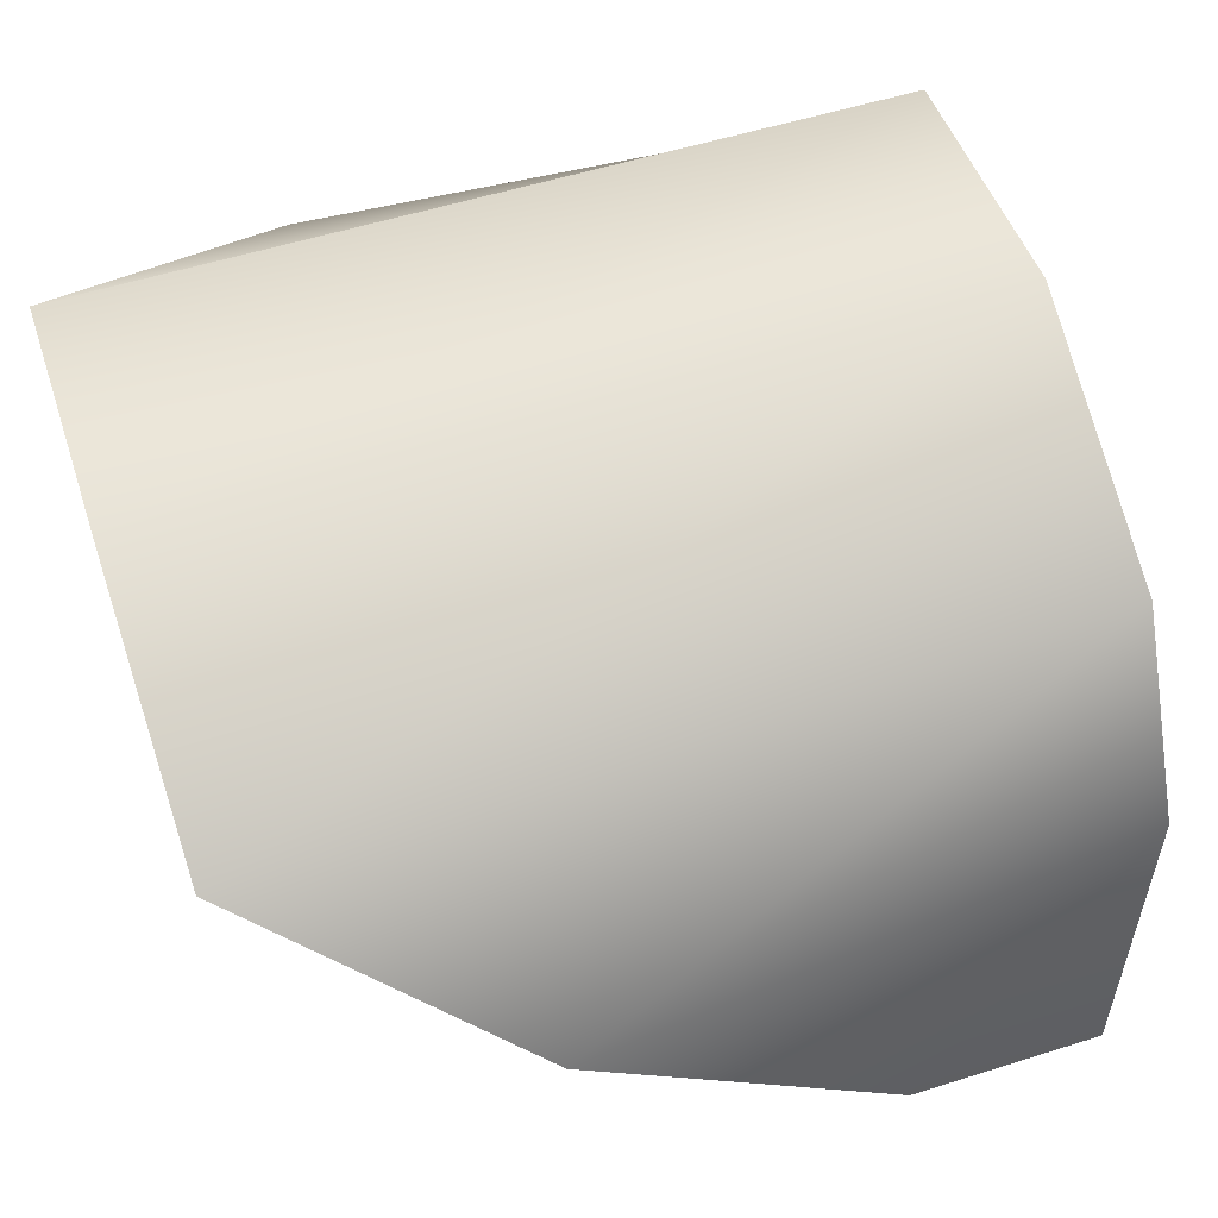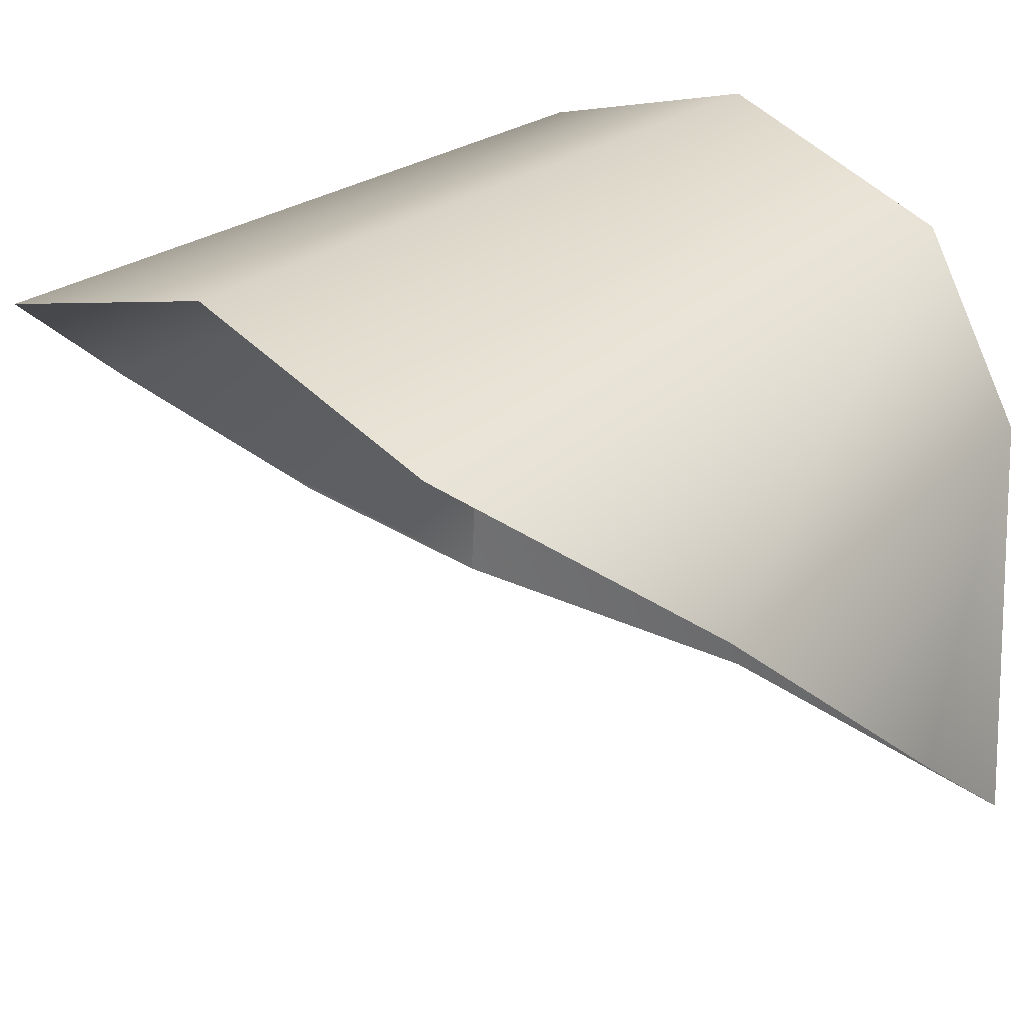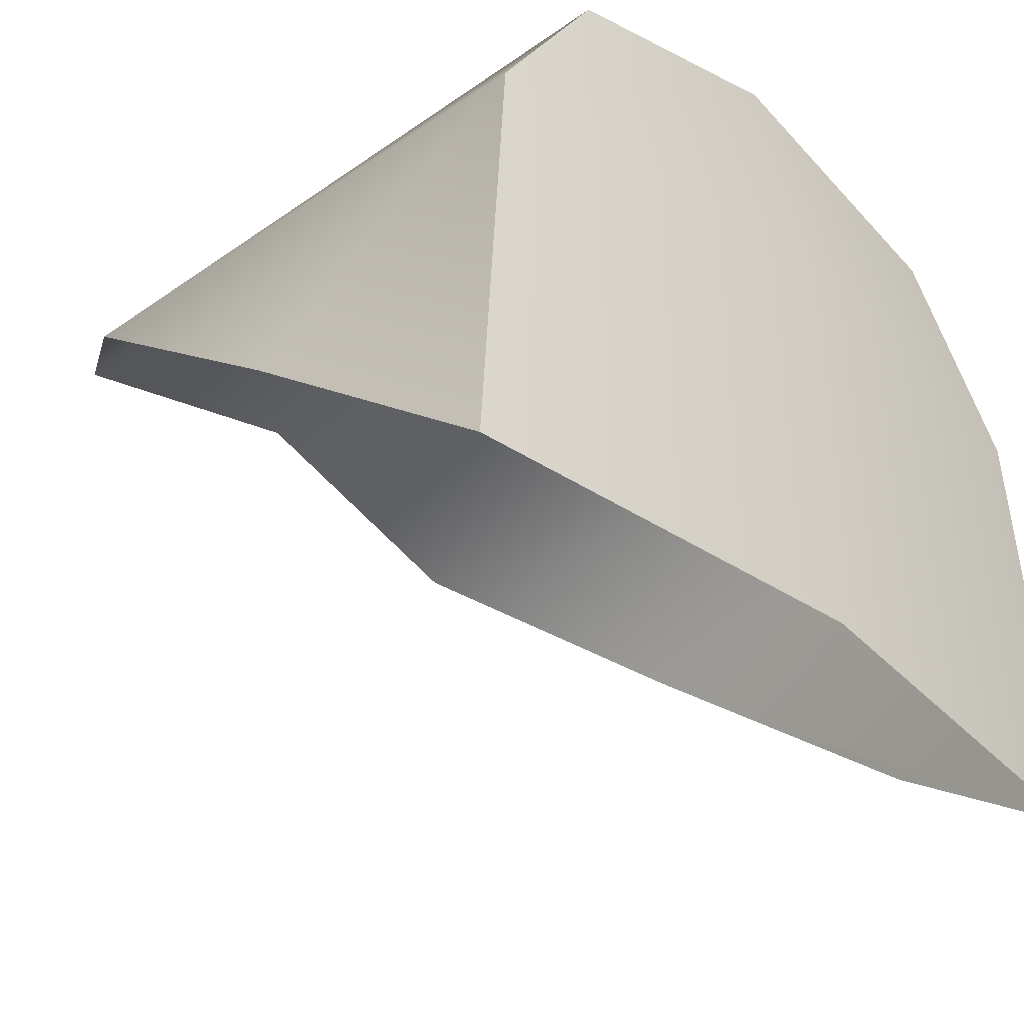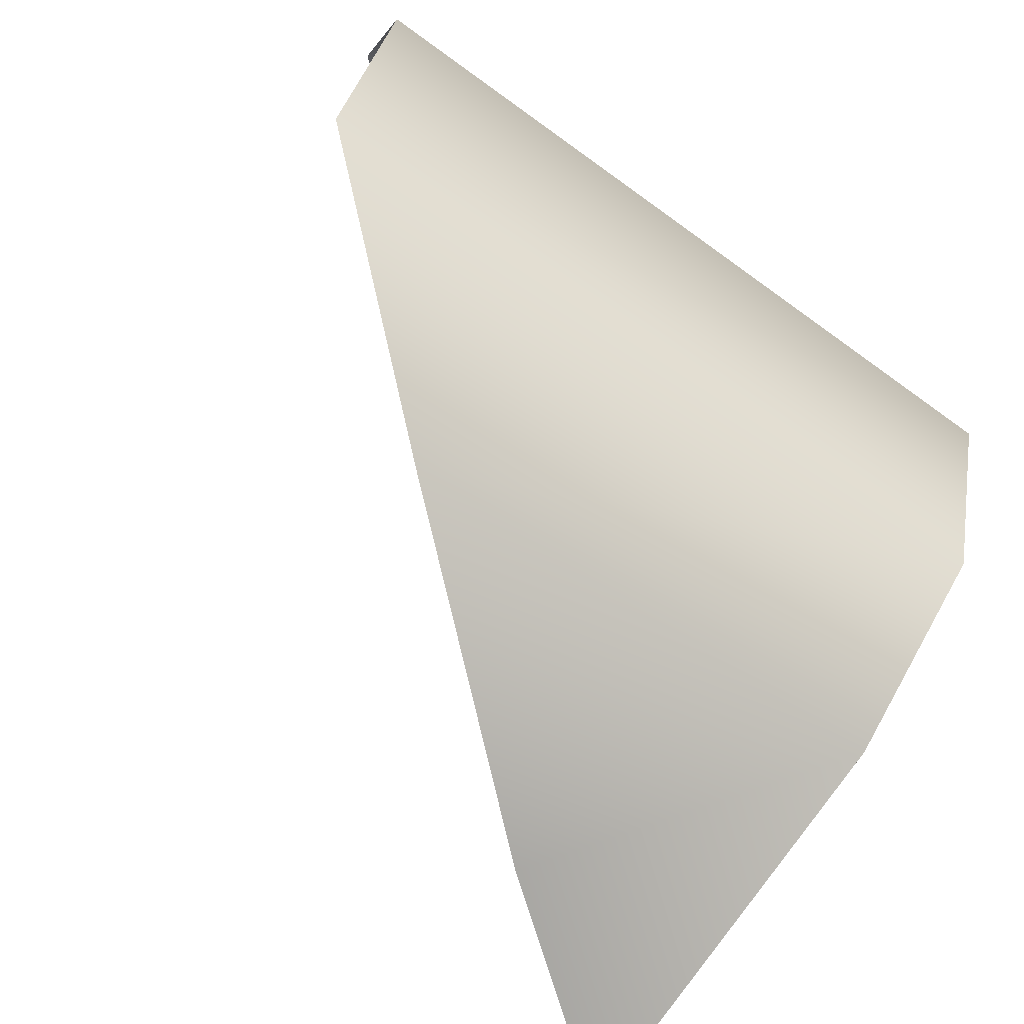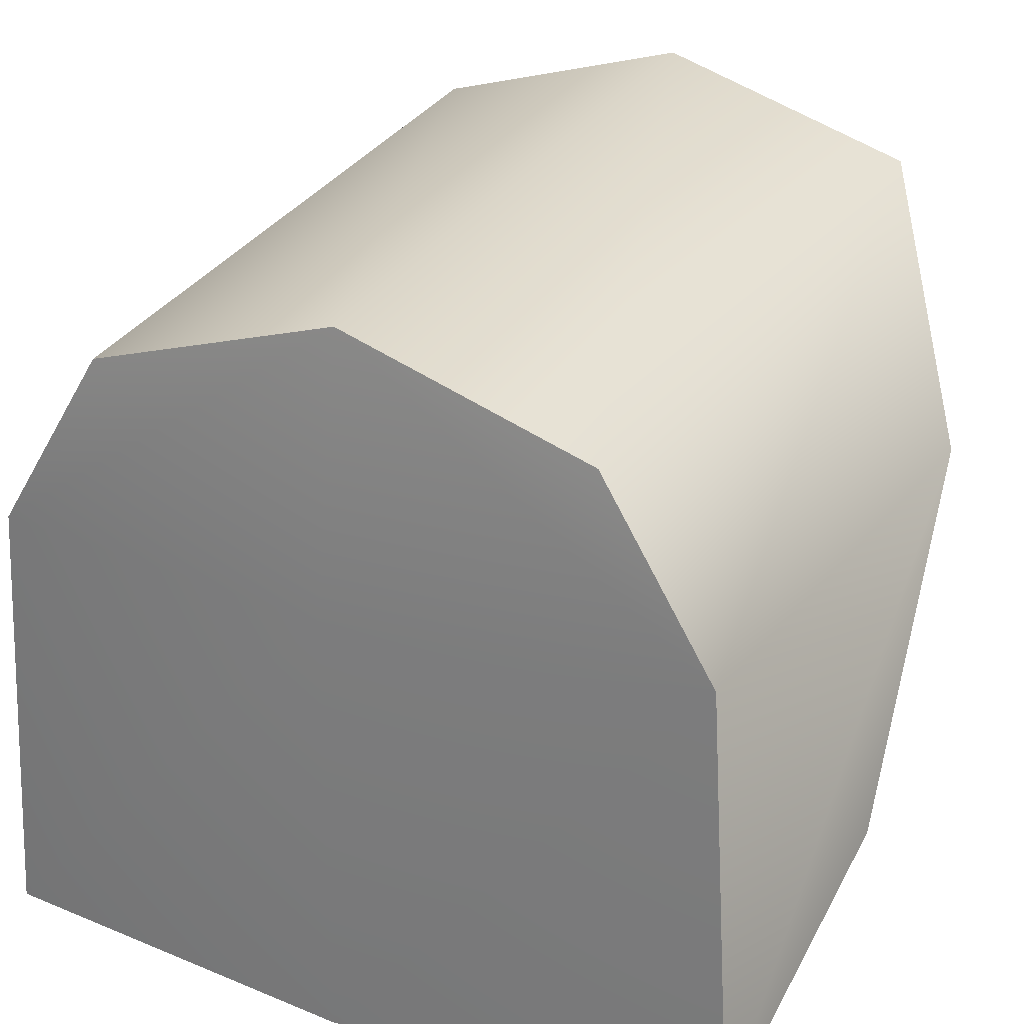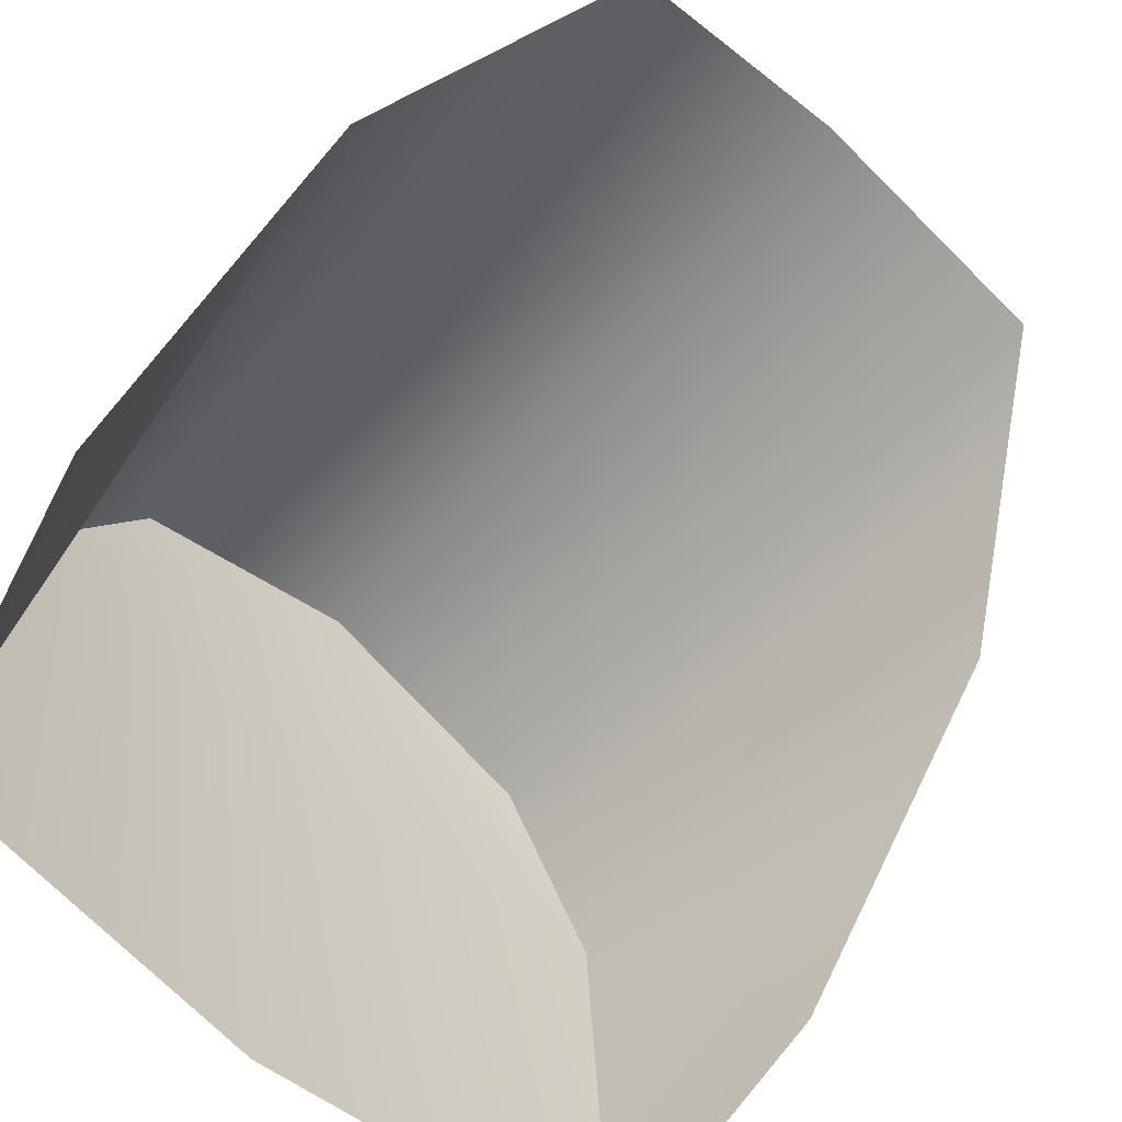
<metadata>
{"format":"obj","ext":"obj","renderer":"f3d","projection":"perspective","resolution":1024,"background":"white","views":[{"elev":63.8,"azim":162.1,"up":"+Y"},{"elev":28.6,"azim":132.0,"up":"+Y"},{"elev":-40.5,"azim":-134.8,"up":"+Y"},{"elev":-73.2,"azim":145.2,"up":"+Z"},{"elev":28.5,"azim":-64.5,"up":"+Y"},{"elev":-62.2,"azim":47.5,"up":"+Y"}]}
</metadata>
<code>
g exterior_shell_cap_COL4
v -10.86 14.84 3.64
v -10.86 15.55 4.064
v -10.86 15.85 5.006
v -11.02 14.84 5
v -10.86 13.14 3.539
v -11.02 13.14 4.994
v -10.86 14.84 6.36
v -10.86 15.55 5.936
v -10.86 13.14 6.461
v -10.86 13.14 6.461
v -8.896 14.84 6.531
v -10.01 13.84 6.645
v -10.86 14.84 6.36
v -8.017 15.6 5.989
v -10.86 15.55 5.936
v -8.017 15.9 5.006
v -10.86 15.85 5.006
v -8.017 15.6 4.011
v -10.86 15.55 4.064
v -8.896 14.84 3.469
v -10.86 14.84 3.64
v -10.01 13.84 3.355
v -10.86 13.14 3.539
g exterior_shell_cap_COL4_0
f 3 2 1
f 4 3 1
f 4 1 5
f 6 4 5
f 4 7 3
f 4 6 7
f 7 8 3
f 6 9 7
f 12 11 10
f 11 13 10
f 11 14 13
f 14 15 13
f 14 16 15
f 16 17 15
f 16 18 17
f 18 19 17
f 18 20 19
f 20 21 19
f 20 22 21
f 22 23 21

</code>
